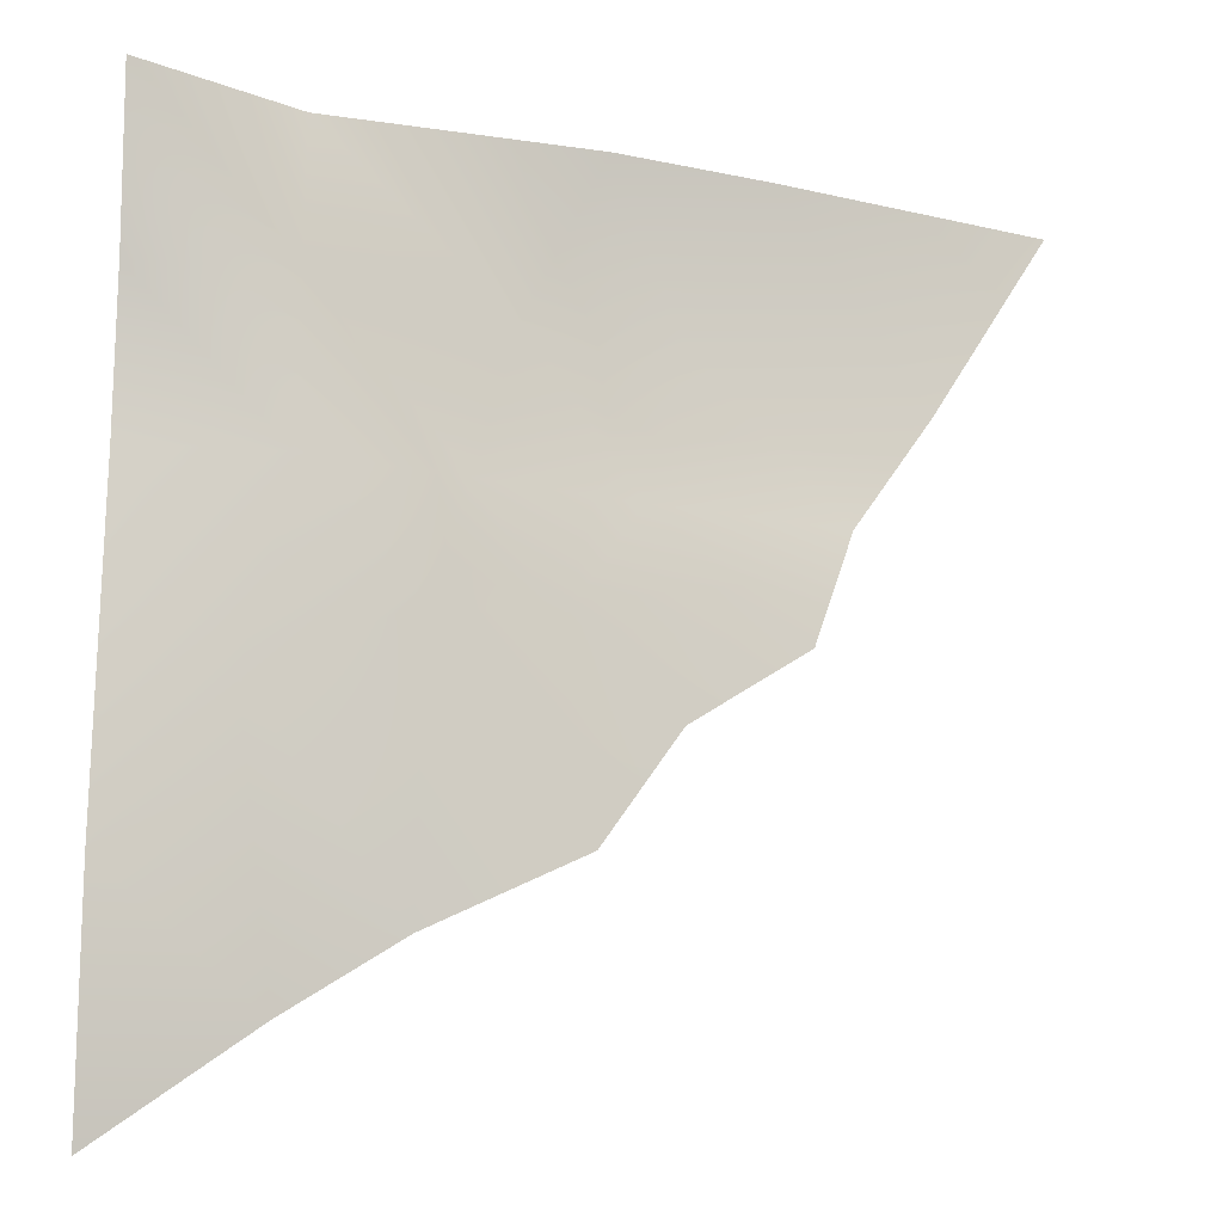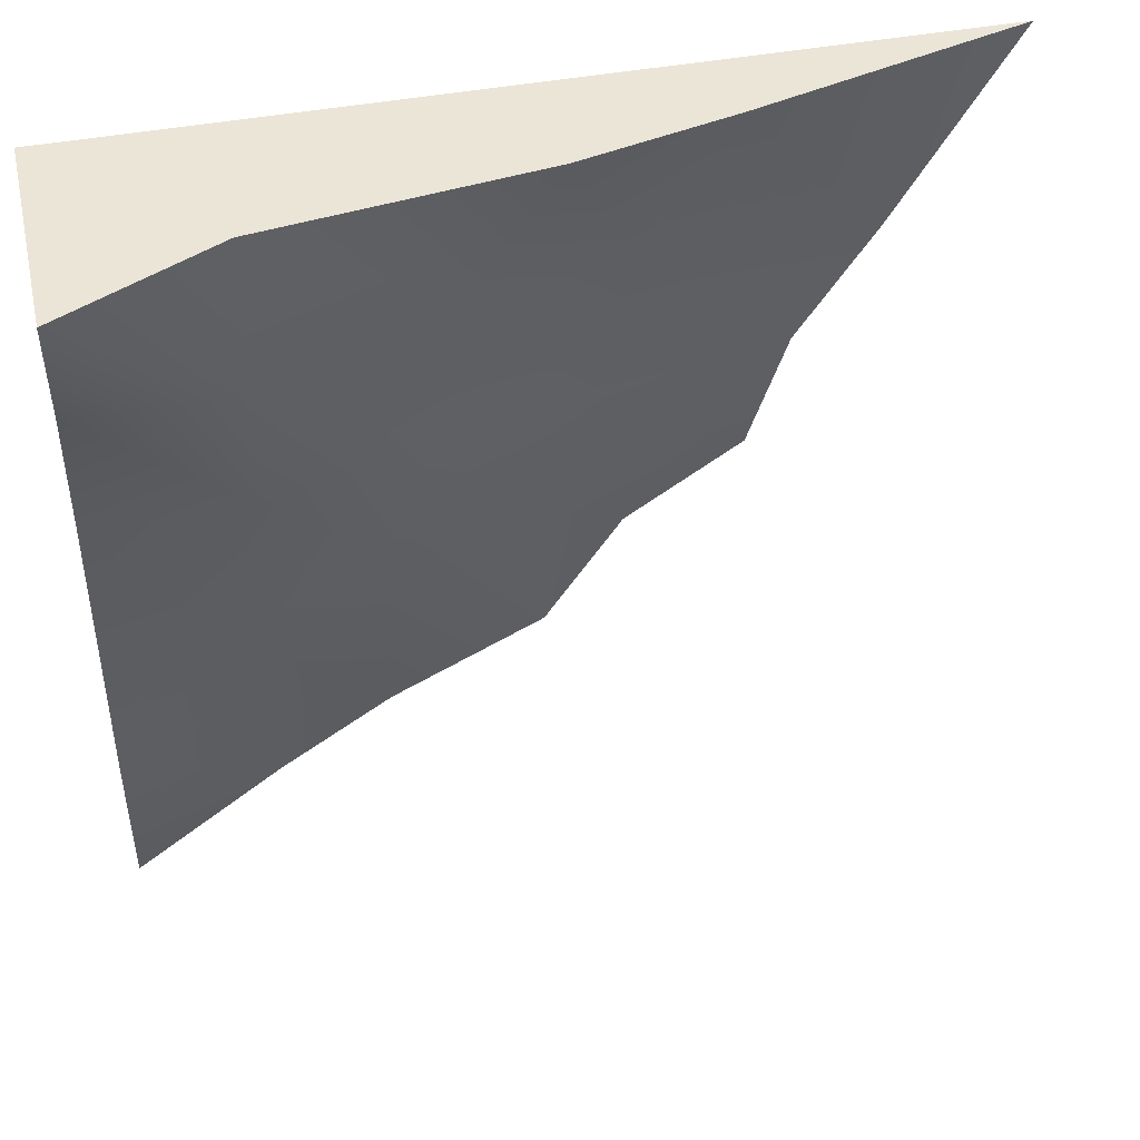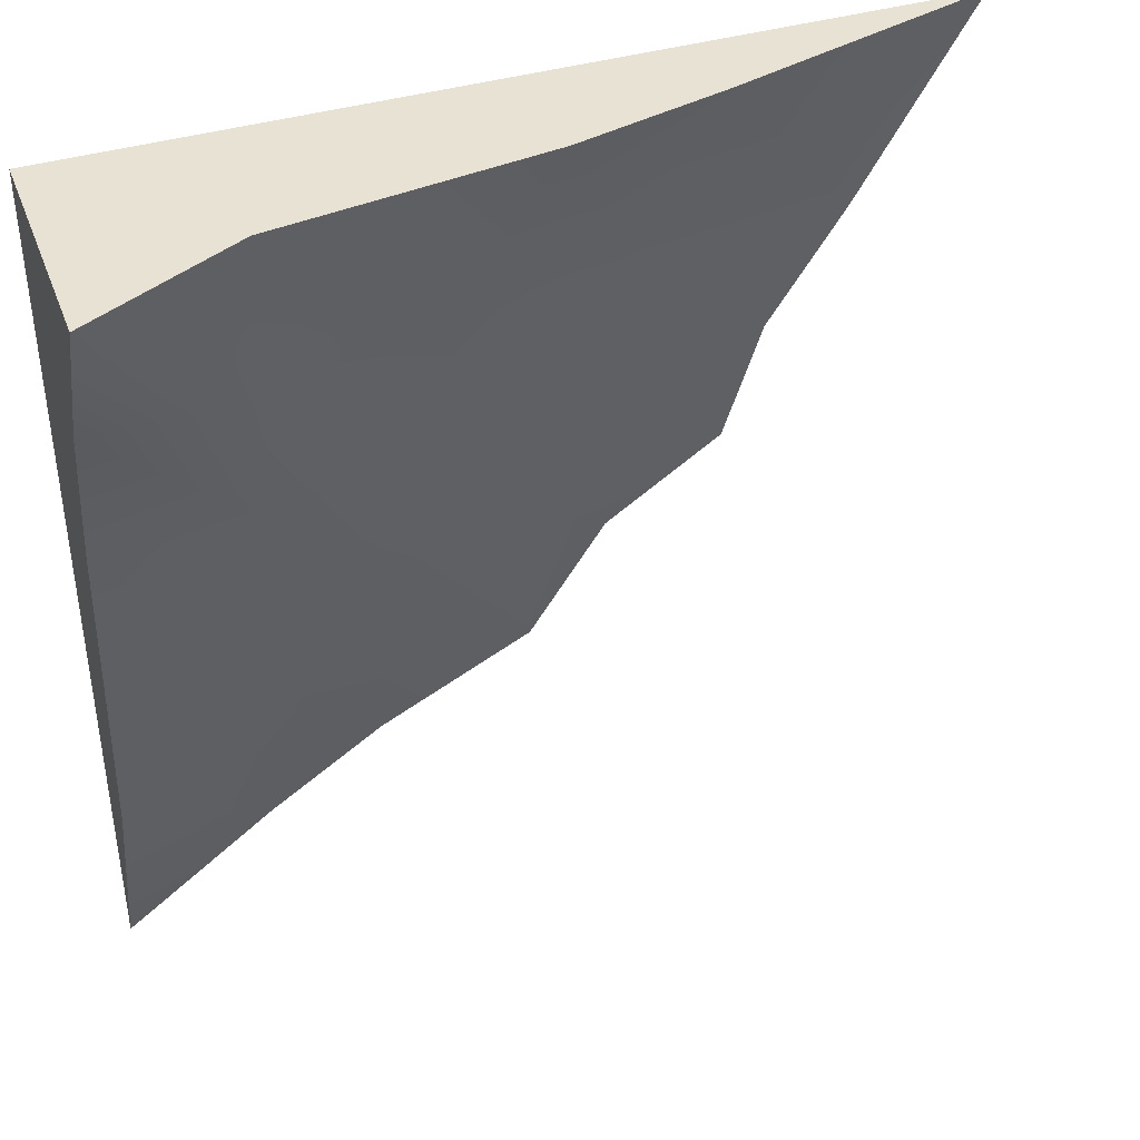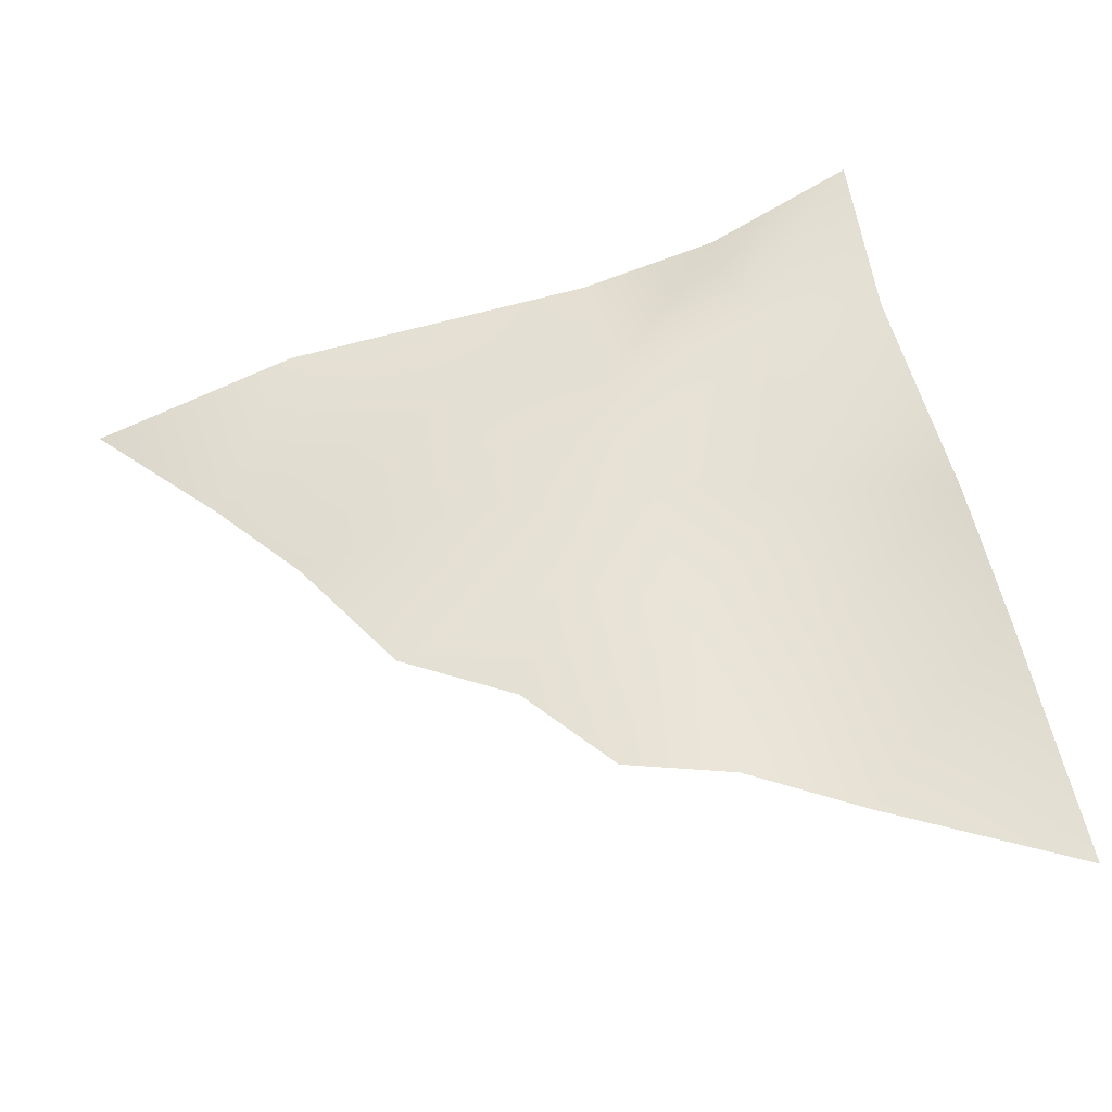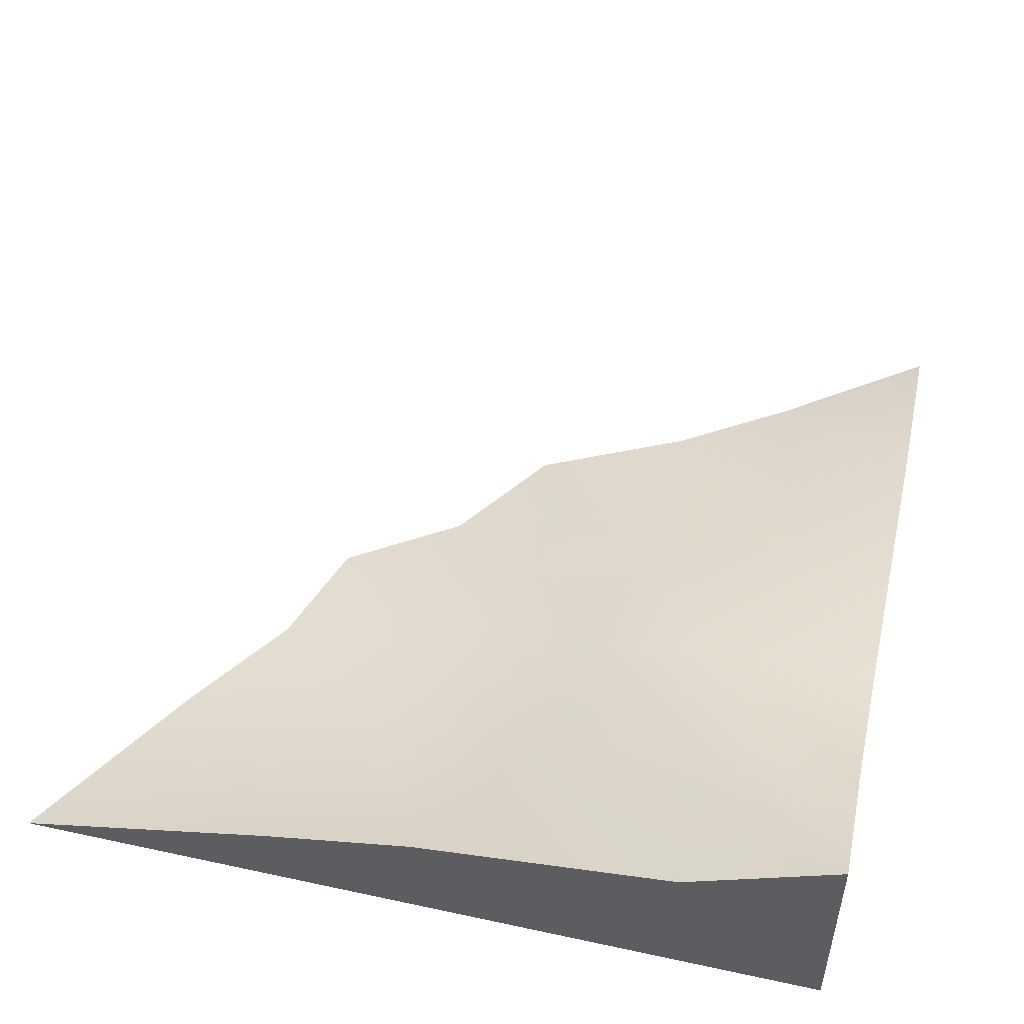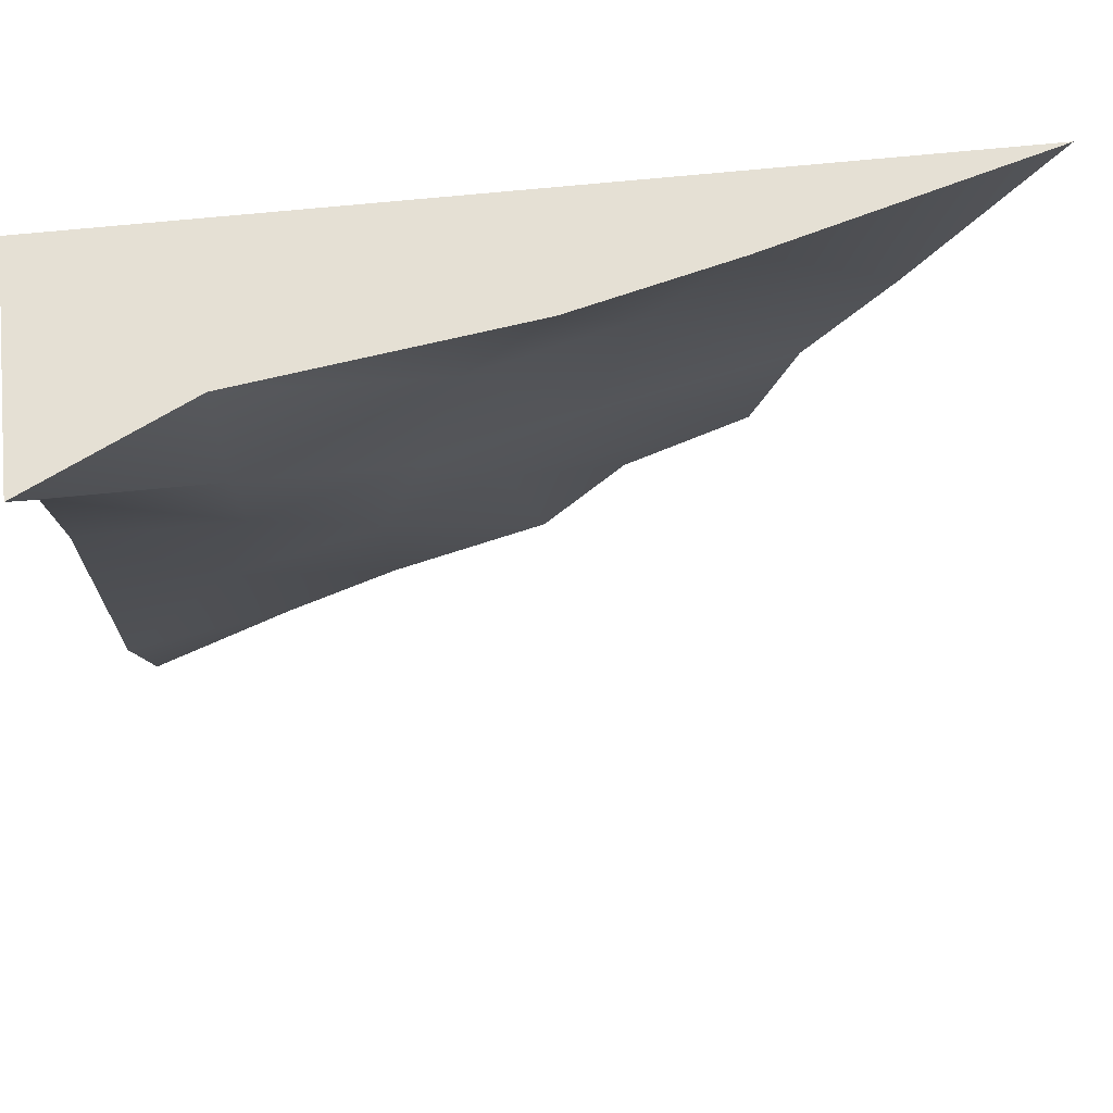
<metadata>
{"format":"obj","ext":"obj","renderer":"f3d","projection":"perspective","resolution":1024,"background":"white","views":[{"elev":-21.9,"azim":174.0,"up":"+Z"},{"elev":44.0,"azim":167.5,"up":"+Z"},{"elev":40.8,"azim":160.3,"up":"+Z"},{"elev":44.9,"azim":-103.5,"up":"+Y"},{"elev":50.5,"azim":13.3,"up":"+Y"},{"elev":65.4,"azim":174.1,"up":"+Z"}]}
</metadata>
<code>
g pb_Mesh-27504
v 0 0 -11.5
v 0 1 -8.5
v -2 0 -10
v -1.5 1 -6.5
v 0 1 -8.5
v 0 1.5 -4
v -1.5 1 -6.5
v -2 1.5 -4
v 0 1.5 -4
v 0 2 -2
v -2 1.5 -4
v -2 2 -2
v 0 2 -2
v 0 3 0
v -2 2 -2
v -2 2 0
v -2 0 -10
v -1.5 1 -6.5
v -3.5 0 -9
v -3.5 1 -5.5
v -1.5 1 -6.5
v -2 1.5 -4
v -3.5 1 -5.5
v -4 1 -4
v -2 1.5 -4
v -2 2 -2
v -4 1 -4
v -4.5 1 -2
v -2 2 -2
v -2 2 0
v -4.5 1 -2
v -5.5 1.5 0
v -3.5 0 -9
v -3.5 1 -5.5
v -5.5 0 -8
v -5 0.5 -5.5
v -3.5 1 -5.5
v -4 1 -4
v -5 0.5 -5.5
v -6 0.5 -4
v -4 1 -4
v -4.5 1 -2
v -6 0.5 -4
v -6.5 0.5 -2
v -4.5 1 -2
v -5.5 1.5 0
v -6.5 0.5 -2
v -7.5 1 0
v -5.5 0 -8
v -5 0.5 -5.5
v -6.5 0 -6.5
v -8 0 -5.5
v -5 0.5 -5.5
v -6 0.5 -4
v -8 0 -5.5
v -8.5 0 -4
v -6 0.5 -4
v -6.5 0.5 -2
v -8.5 0 -4
v -9.5 0 -2.5
v -6.5 0.5 -2
v -7.5 1 0
v -9.5 0 -2.5
v -11 0 0
v 0 0 -11.5
v 0 0 -8.5
v 0 1 -8.5
v 0 0 -8.5
v 0 1.5 -4
v 0 1 -8.5
v 0 0 -4
v 0 0 -4
v 0 2 -2
v 0 1.5 -4
v 0 0 -2
v 0 0 -2
v 0 3 0
v 0 2 -2
v 0 0 0
v -2 0 0
v -5.5 1.5 0
v -2 2 0
v -5.5 0 0
v -5.5 0 0
v -7.5 1 0
v -5.5 1.5 0
v -7.5 0 0
v -7.5 0 0
v -11 0 0
v -7.5 1 0
v 0 0 0
v -2 2 0
v 0 3 0
v -2 0 0
g pb_Mesh-27504_0
f 3 2 1
f 3 4 2
f 7 6 5
f 7 8 6
f 11 10 9
f 11 12 10
f 15 14 13
f 15 16 14
f 19 18 17
f 19 20 18
f 23 22 21
f 23 24 22
f 27 26 25
f 27 28 26
f 31 30 29
f 31 32 30
f 35 34 33
f 35 36 34
f 39 38 37
f 39 40 38
f 43 42 41
f 43 44 42
f 47 46 45
f 47 48 46
f 51 50 49
f 51 52 50
f 55 54 53
f 55 56 54
f 59 58 57
f 59 60 58
f 63 62 61
f 63 64 62
g pb_Mesh-27504_1
f 67 66 65
f 70 69 68
f 69 71 68
f 74 73 72
f 73 75 72
f 78 77 76
f 77 79 76
f 82 81 80
f 81 83 80
f 86 85 84
f 85 87 84
f 90 89 88
f 93 92 91
f 92 94 91

</code>
